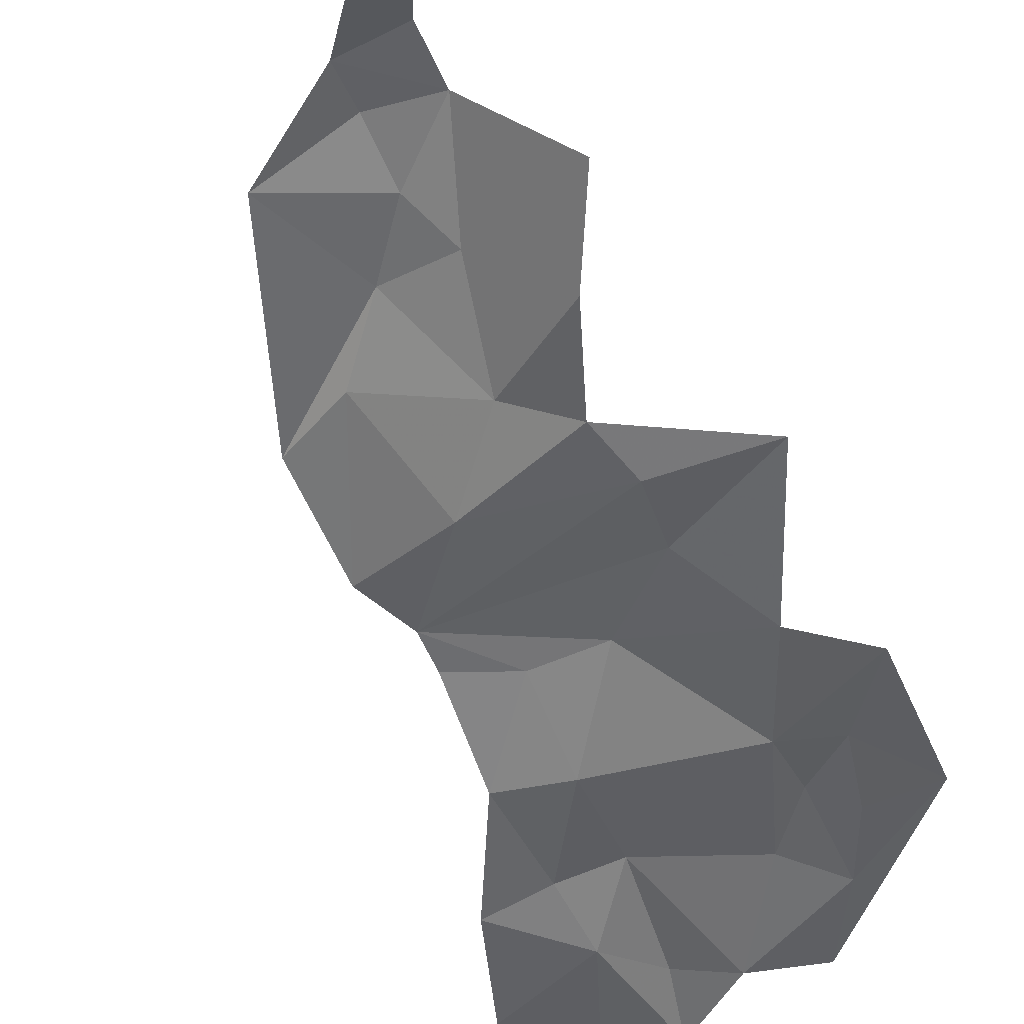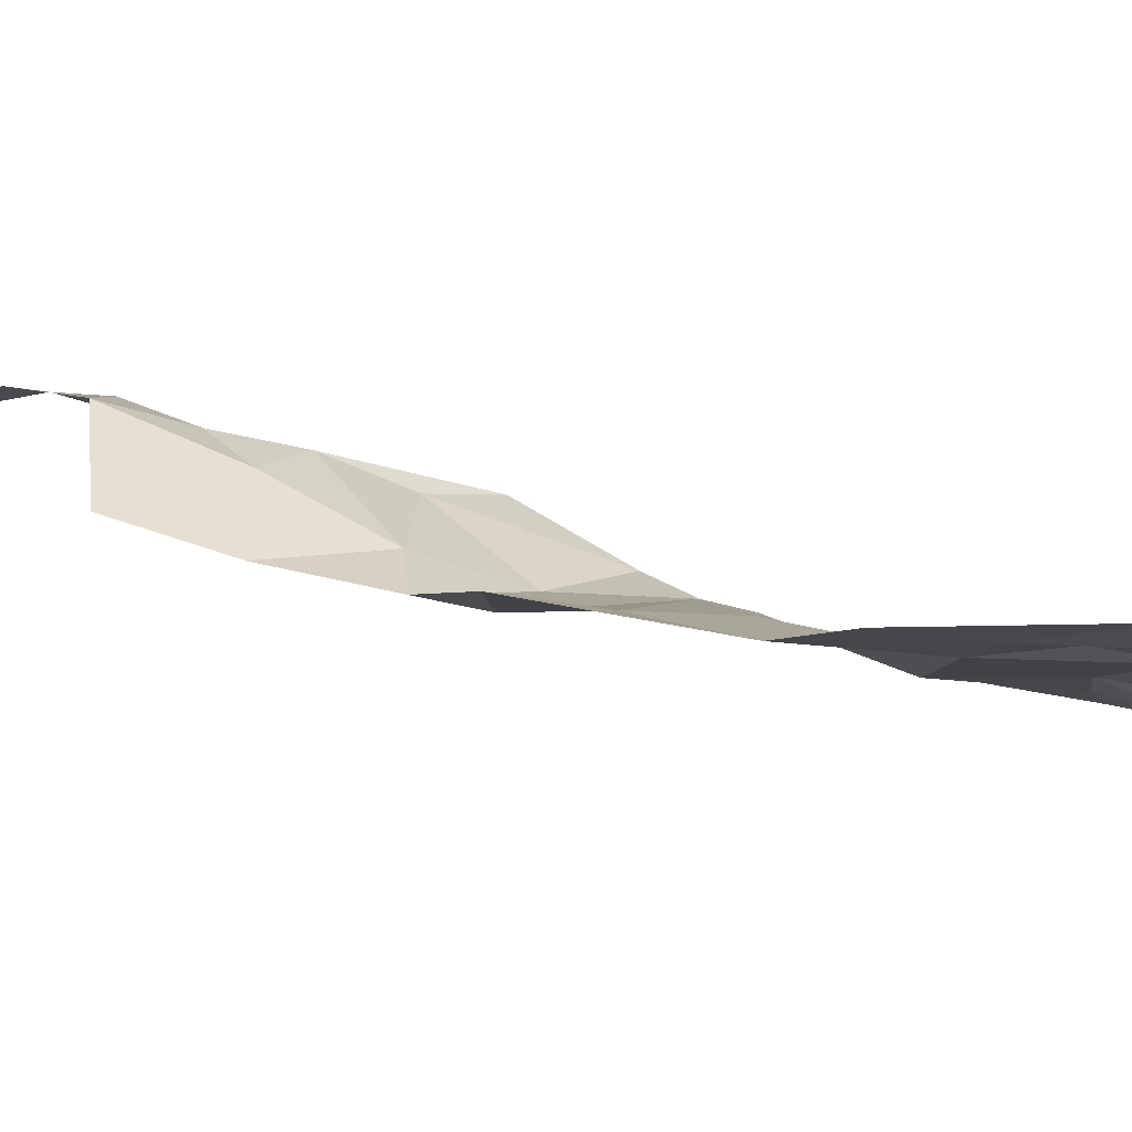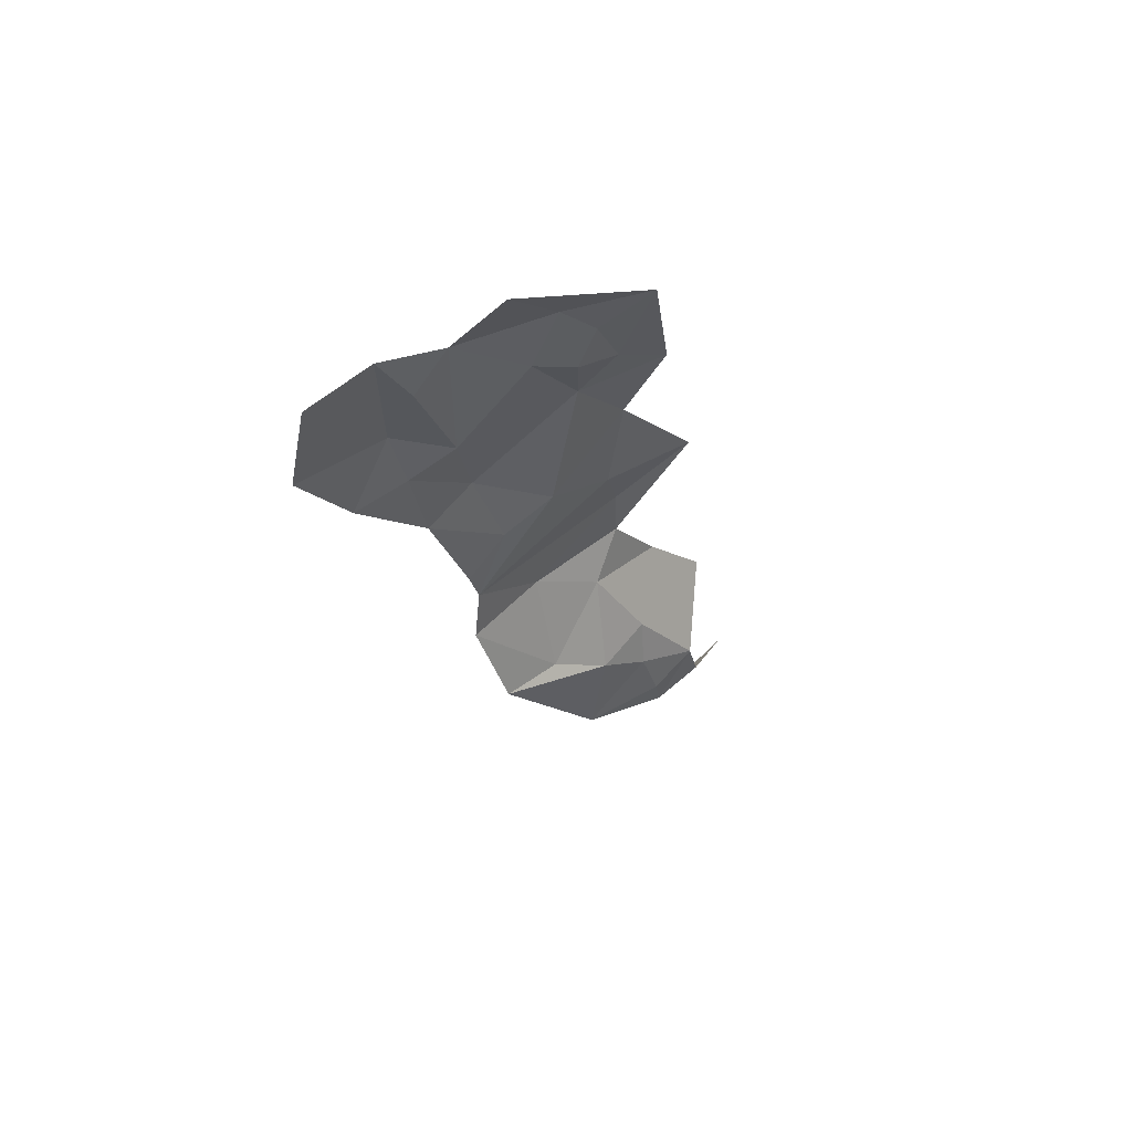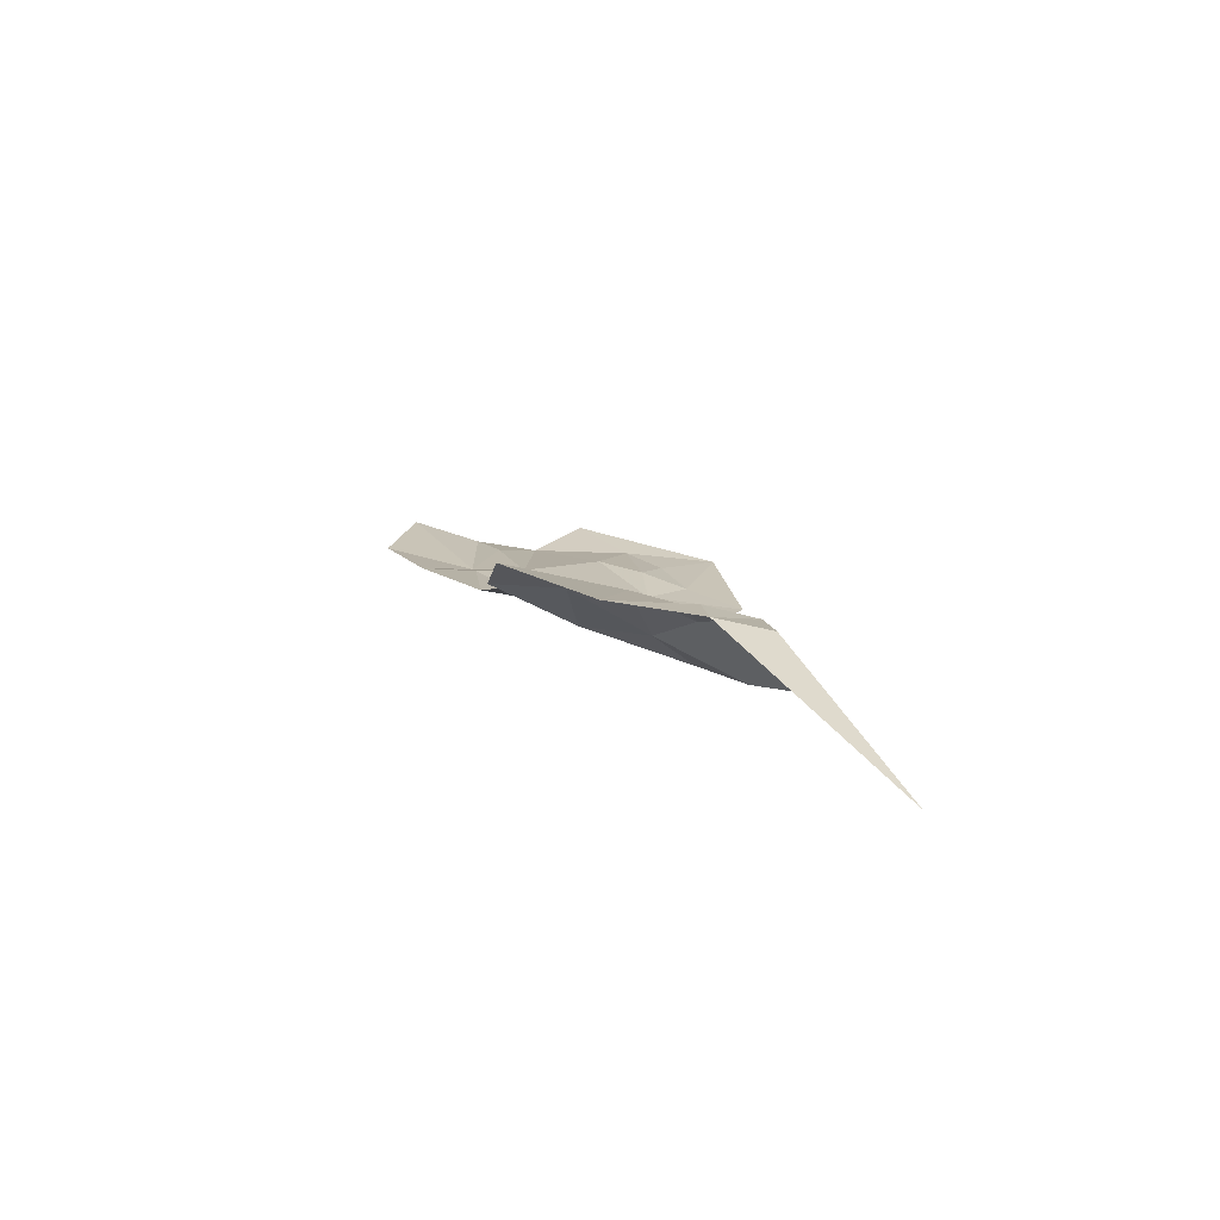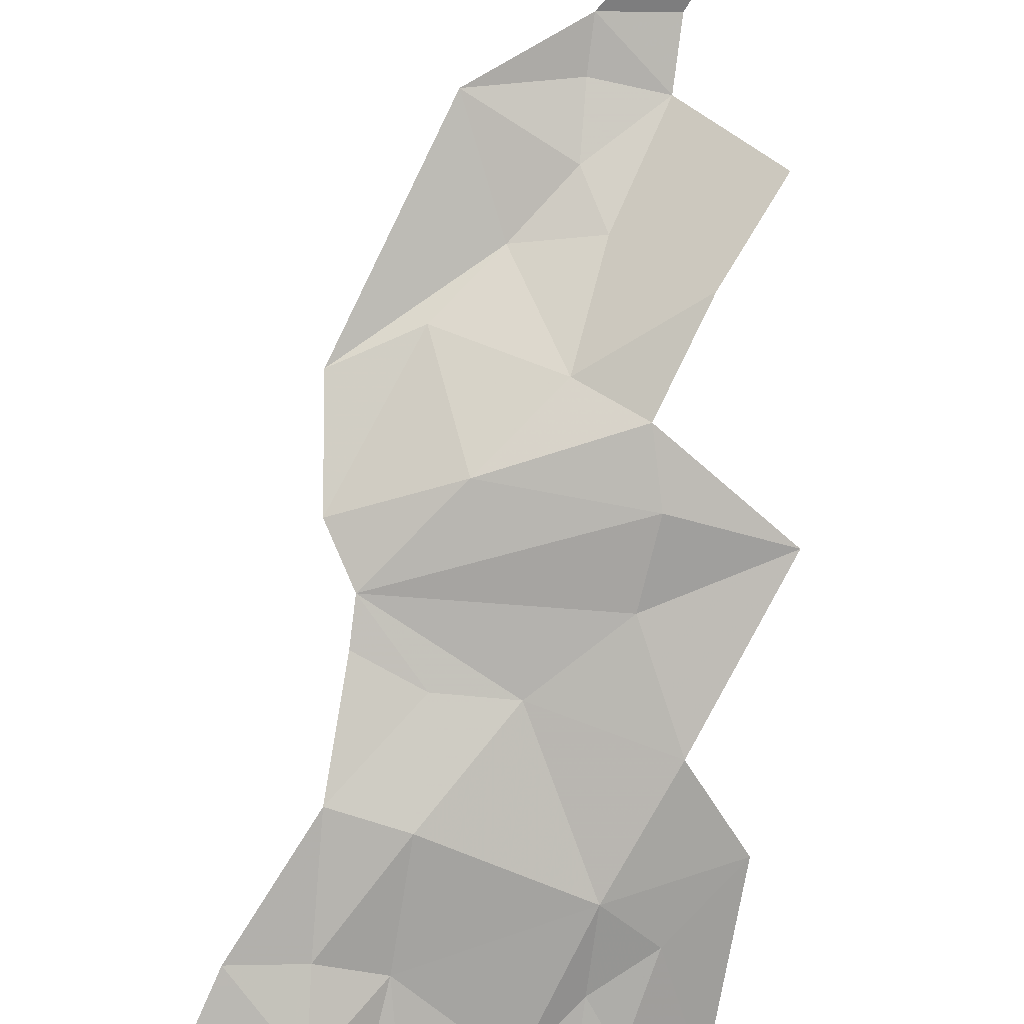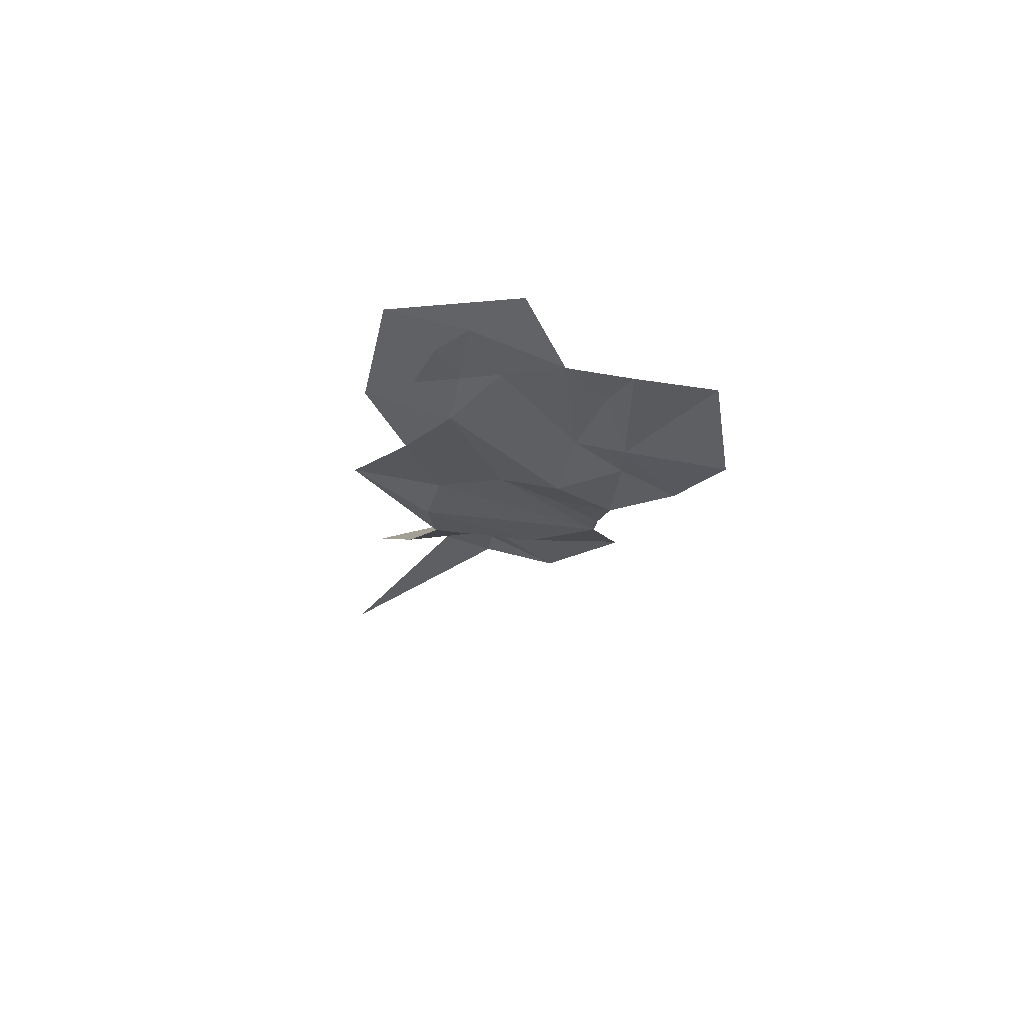
<metadata>
{"format":"obj","ext":"obj","renderer":"f3d","projection":"perspective","resolution":1024,"background":"white","views":[{"elev":-41.3,"azim":30.3,"up":"+Z"},{"elev":4.1,"azim":111.7,"up":"+Z"},{"elev":65.9,"azim":-45.4,"up":"+Y"},{"elev":-74.8,"azim":-17.7,"up":"+Y"},{"elev":-75.6,"azim":0.2,"up":"+Z"},{"elev":62.0,"azim":-167.0,"up":"+Y"}]}
</metadata>
<code>
v 127 -89.09 83.5
v 129.9 -89.4 83.17
v 128.8 -85.74 81.13
v 124.8 -87.02 82.3
v 121.9 -81.94 80.19
v 121.9 -85.78 82.15
v 126 -83.13 79.91
v 122.8 -79.92 79.57
v 124.8 -77.12 79.25
v 121.9 -74.26 77.78
v 122.6 -78.37 79.25
v 122.8 -79.92 79.57
v 127.4 -76.77 79.58
v 124.4 -73.41 77.88
v 129.9 -89.4 83.17
v 134.9 -91.33 82.27
v 132.8 -88.17 81.02
v 131.8 -93.1 84.94
v 129.1 -91.25 84.12
v 127 -89.09 83.5
v 125.7 -93.46 83.9
v 121.3 -60.99 76.67
v 121.4 -66.84 76.68
v 122.4 -64.02 77.32
v 118 -60.45 76.55
v 117.1 -65.63 76.12
v 127 -89.09 83.5
v 121.9 -85.78 82.15
v 125.7 -93.46 83.9
v 124.8 -87.02 82.3
v 128.8 -85.74 81.13
v 126 -83.13 79.91
v 121.5 -69.75 77.4
v 123.7 -69.15 77.98
v 121.4 -66.84 76.68
v 119 -69.95 76.81
v 117.1 -65.63 76.12
v 121.9 -74.26 77.78
v 124.4 -73.41 77.88
v 132.1 -95.42 85.23
v 129.6 -95.48 85.02
v 137.2 -104.1 83.02
v 129.3 -93.64 84.92
v 125.7 -93.46 83.9
v 131.8 -93.1 84.94
v 129.1 -91.25 84.12
v 128.6 -63.35 78.94
v 130.2 -66.07 79.37
v 132.7 -65.04 80.22
v 129.2 -67.95 79.32
v 127.2 -66.02 78.75
v 129.6 -70.88 78.95
v 123.7 -69.15 77.98
v 122.4 -64.02 77.32
v 121.4 -66.84 76.68
v 124.2 -62.44 77.46
v 131.4 -69.35 79.52
v 133.9 -71.94 79.99
v 132.7 -65.04 80.22
v 130.2 -66.07 79.37
v 129.2 -67.95 79.32
v 129.6 -70.88 78.95
v 132 -75.05 79.41
v 127.4 -76.77 79.58
v 124.4 -73.41 77.88
v 123.7 -69.15 77.98
v 127.2 -66.02 78.75
v 130.6 -79.21 79.9
v 122.8 -79.92 79.57
v 131.3 -82.13 79.8
v 126 -83.13 79.91
v 131.1 -84.64 80.15
v 128.8 -85.74 81.13
v 132.8 -88.17 81.02
v 129.9 -89.4 83.17
v 135.3 -80.87 80.65
v 126.2 -59.88 78.7
v 128.6 -63.35 78.94
v 132.7 -65.04 80.22
v 124.2 -62.44 77.46
v 121.3 -60.99 76.67
v 122.4 -64.02 77.32
v 124.2 -62.44 77.46
f 3 1 2
f 6 4 5
f 4 7 5
f 7 8 5
f 11 9 10
f 10 9 14
f 14 9 13
f 13 9 12
f 9 11 12
f 17 15 16
f 16 15 18
f 18 15 19
f 15 20 19
f 20 21 19
f 24 22 23
f 22 25 23
f 25 26 23
f 29 27 28
f 28 27 30
f 32 30 31
f 30 27 31
f 35 33 34
f 34 33 39
f 39 33 38
f 38 33 36
f 33 35 36
f 36 35 37
f 42 40 41
f 41 43 44
f 44 43 46
f 46 43 45
f 43 41 45
f 41 40 45
f 49 47 48
f 48 47 50
f 52 50 51
f 50 47 51
f 55 53 54
f 54 53 56
f 53 51 56
f 51 47 56
f 59 57 58
f 63 68 76
f 68 70 76
f 76 70 72
f 75 74 73
f 74 72 73
f 73 72 71
f 72 70 71
f 71 70 69
f 70 68 69
f 69 68 64
f 68 63 64
f 67 66 62
f 66 65 62
f 65 64 62
f 64 63 62
f 63 58 62
f 58 57 62
f 62 57 61
f 61 57 60
f 57 59 60
f 79 77 78
f 77 80 78
f 83 81 82

</code>
